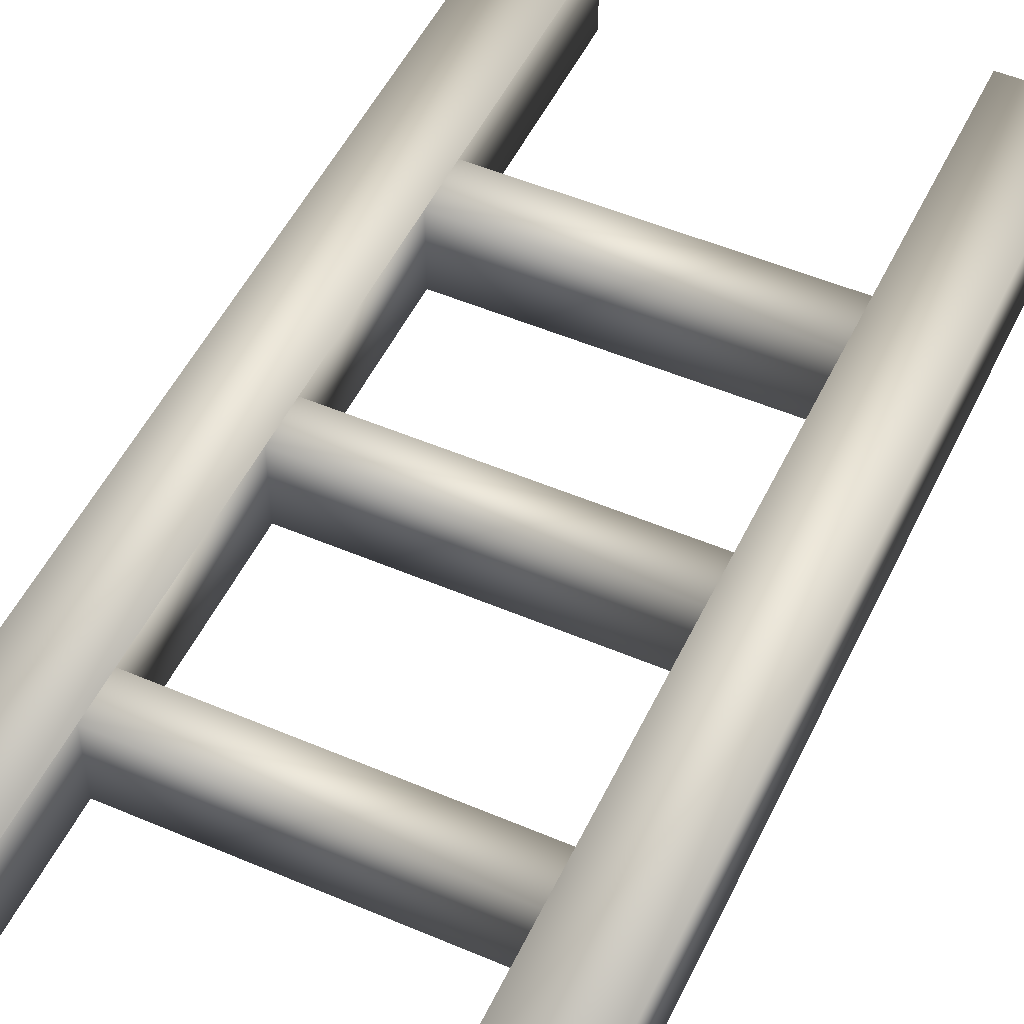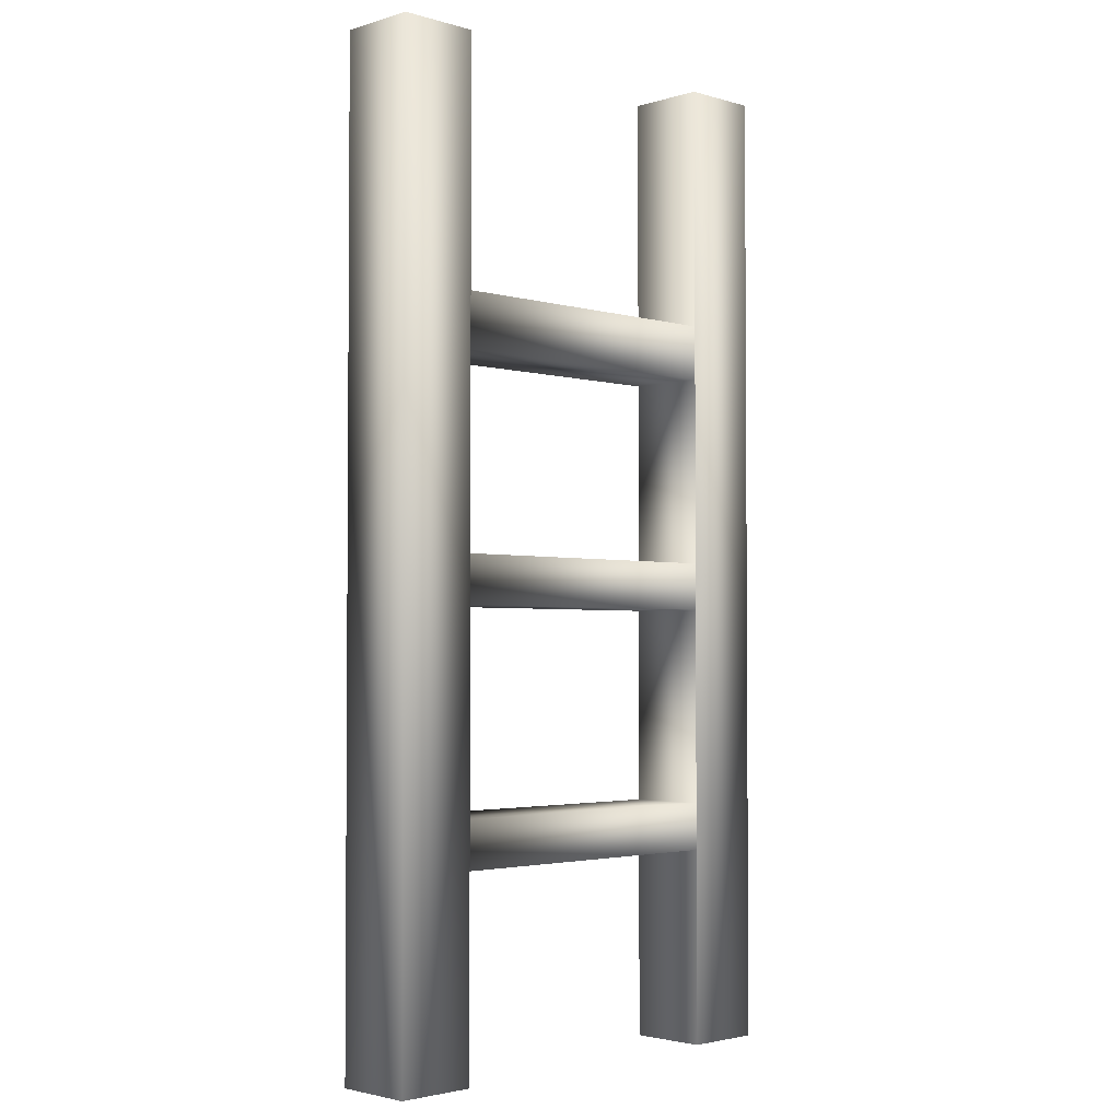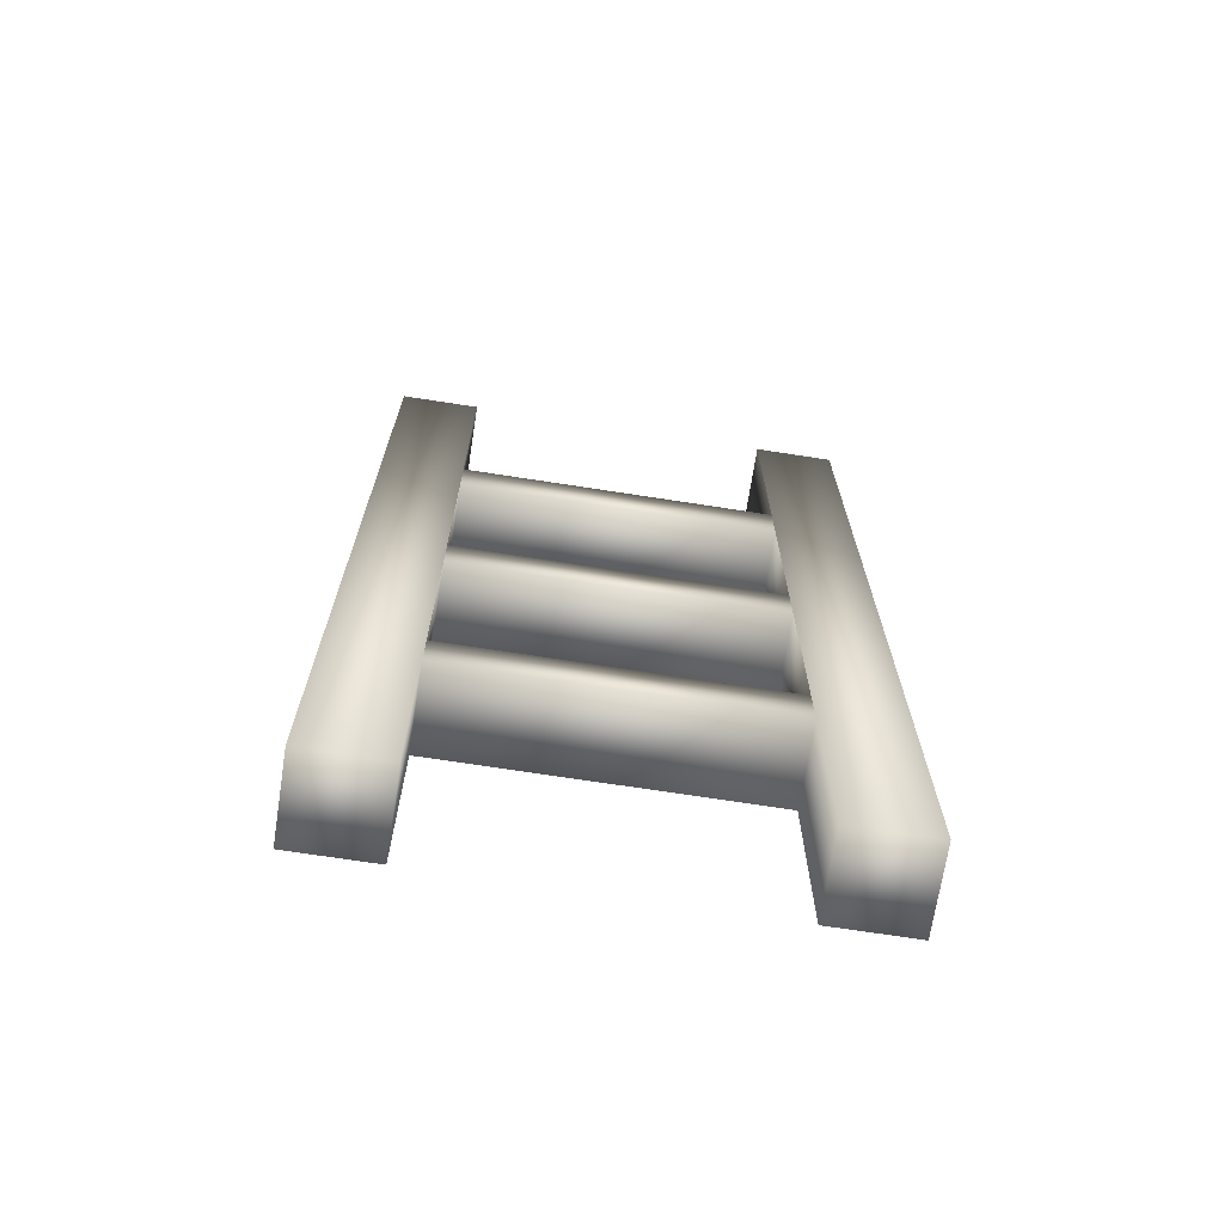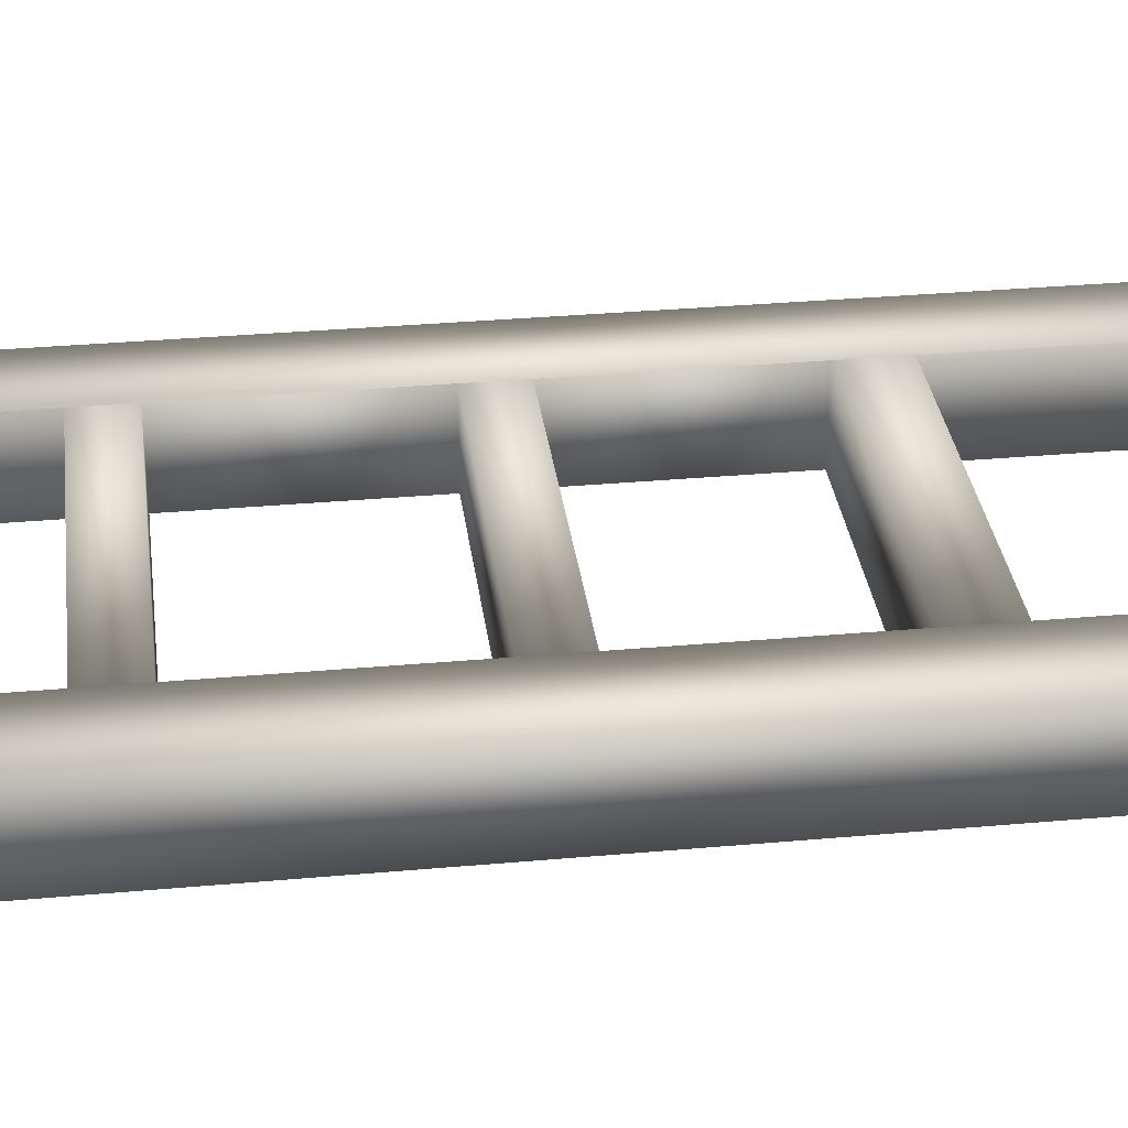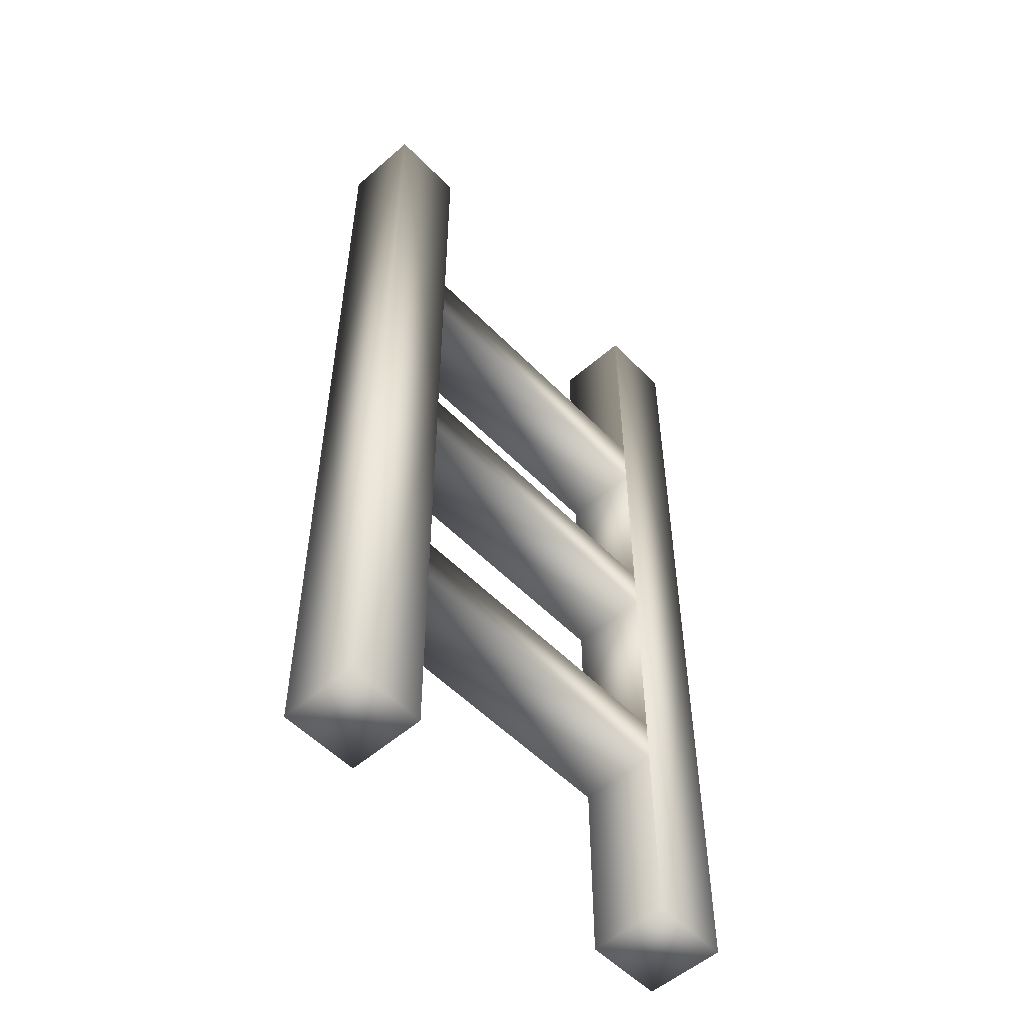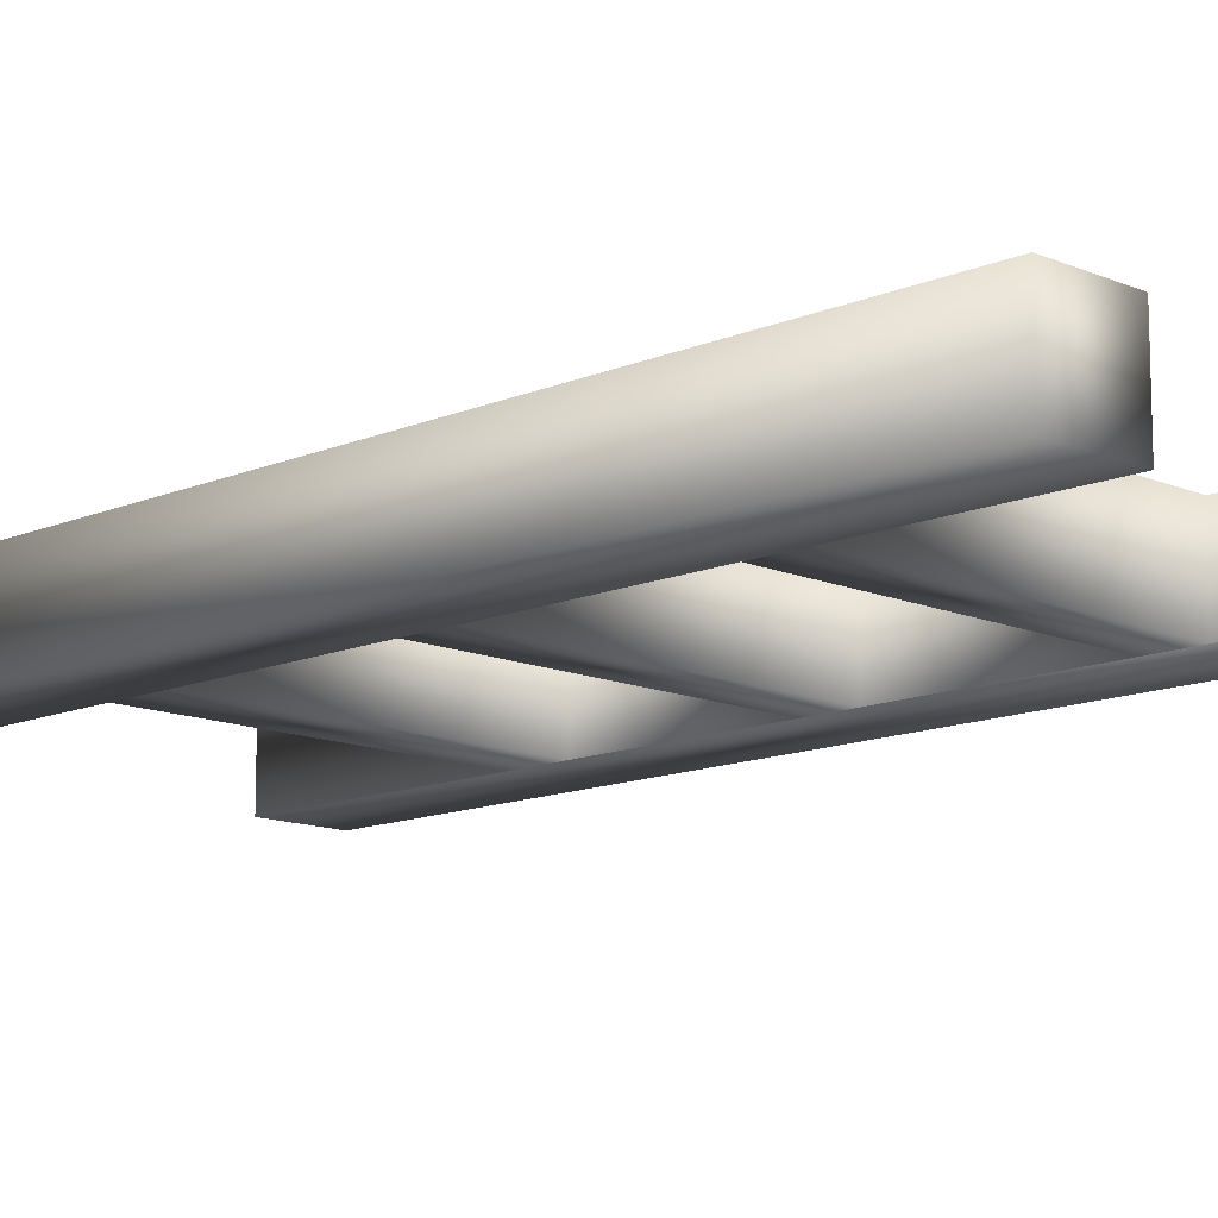
<metadata>
{"format":"obj","ext":"obj","renderer":"f3d","projection":"perspective","resolution":1024,"background":"white","views":[{"elev":50.9,"azim":25.0,"up":"+Z"},{"elev":-2.6,"azim":-44.5,"up":"+Y"},{"elev":-70.4,"azim":-8.8,"up":"+Y"},{"elev":32.2,"azim":82.8,"up":"+Z"},{"elev":-53.9,"azim":132.9,"up":"+Y"},{"elev":-12.6,"azim":-45.0,"up":"+Z"}]}
</metadata>
<code>
o obj.ladder.000_Cube
v -0.1588 0.3451 0.02704
v -0.1588 0.3451 -0.02704
v -0.1047 0.3451 -0.02704
v -0.1047 0.3451 0.02704
v -0.1588 -0.3137 0.02704
v -0.1588 -0.3137 -0.02704
v -0.1047 -0.3137 -0.02704
v -0.1047 -0.3137 0.02704
v -0.1047 0.1804 -0.02704
v -0.1047 0.0157 -0.02704
v -0.1047 -0.149 -0.02704
v -0.1047 0.1804 0.02704
v -0.1047 0.0157 0.02704
v -0.1047 -0.149 0.02704
v -0.1047 0.1434 0.02704
v -0.1047 0.1434 -0.02704
v -0.1047 -0.01623 -0.02704
v -0.1047 -0.01623 0.02704
v -0.1047 -0.1809 0.02704
v -0.1047 -0.1809 -0.02704
v 0.1588 0.3451 0.02704
v 0.1588 0.3451 -0.02704
v 0.1047 0.3451 -0.02704
v 0.1047 0.3451 0.02704
v 0.1588 -0.3137 0.02704
v 0.1588 -0.3137 -0.02704
v 0.1047 -0.3137 -0.02704
v 0.1047 -0.3137 0.02704
v 0.1047 0.1804 -0.02704
v 0.1047 0.0157 -0.02704
v 0.1047 -0.149 -0.02704
v 0.1047 0.1804 0.02704
v 0.1047 0.0157 0.02704
v 0.1047 -0.149 0.02704
v 0.1047 0.1434 0.02704
v 0.1047 0.1434 -0.02704
v 0.1047 -0.01623 -0.02704
v 0.1047 -0.01623 0.02704
v 0.1047 -0.1809 0.02704
v 0.1047 -0.1809 -0.02704
f 4 2 1
f 5 7 8
f 19 7 20
f 2 5 1
f 4 9 3
f 15 10 16
f 18 11 17
f 13 30 10
f 3 6 2
f 8 1 5
f 10 37 17
f 12 29 9
f 22 24 21
f 25 27 26
f 27 39 40
f 25 22 21
f 29 24 23
f 30 35 36
f 31 38 37
f 11 40 20
f 26 23 22
f 21 28 25
f 9 36 16
f 39 20 40
f 38 17 37
f 14 31 11
f 35 16 36
f 32 15 35
f 33 18 38
f 34 19 39
f 4 3 2
f 5 6 7
f 19 8 7
f 2 6 5
f 4 12 9
f 15 13 10
f 18 14 11
f 13 33 30
f 3 7 6
f 8 4 1
f 10 30 37
f 12 32 29
f 22 23 24
f 25 28 27
f 27 28 39
f 25 26 22
f 29 32 24
f 30 33 35
f 31 34 38
f 11 31 40
f 26 27 23
f 21 24 28
f 9 29 36
f 39 19 20
f 38 18 17
f 14 34 31
f 35 15 16
f 32 12 15
f 33 13 18
f 34 14 19

</code>
